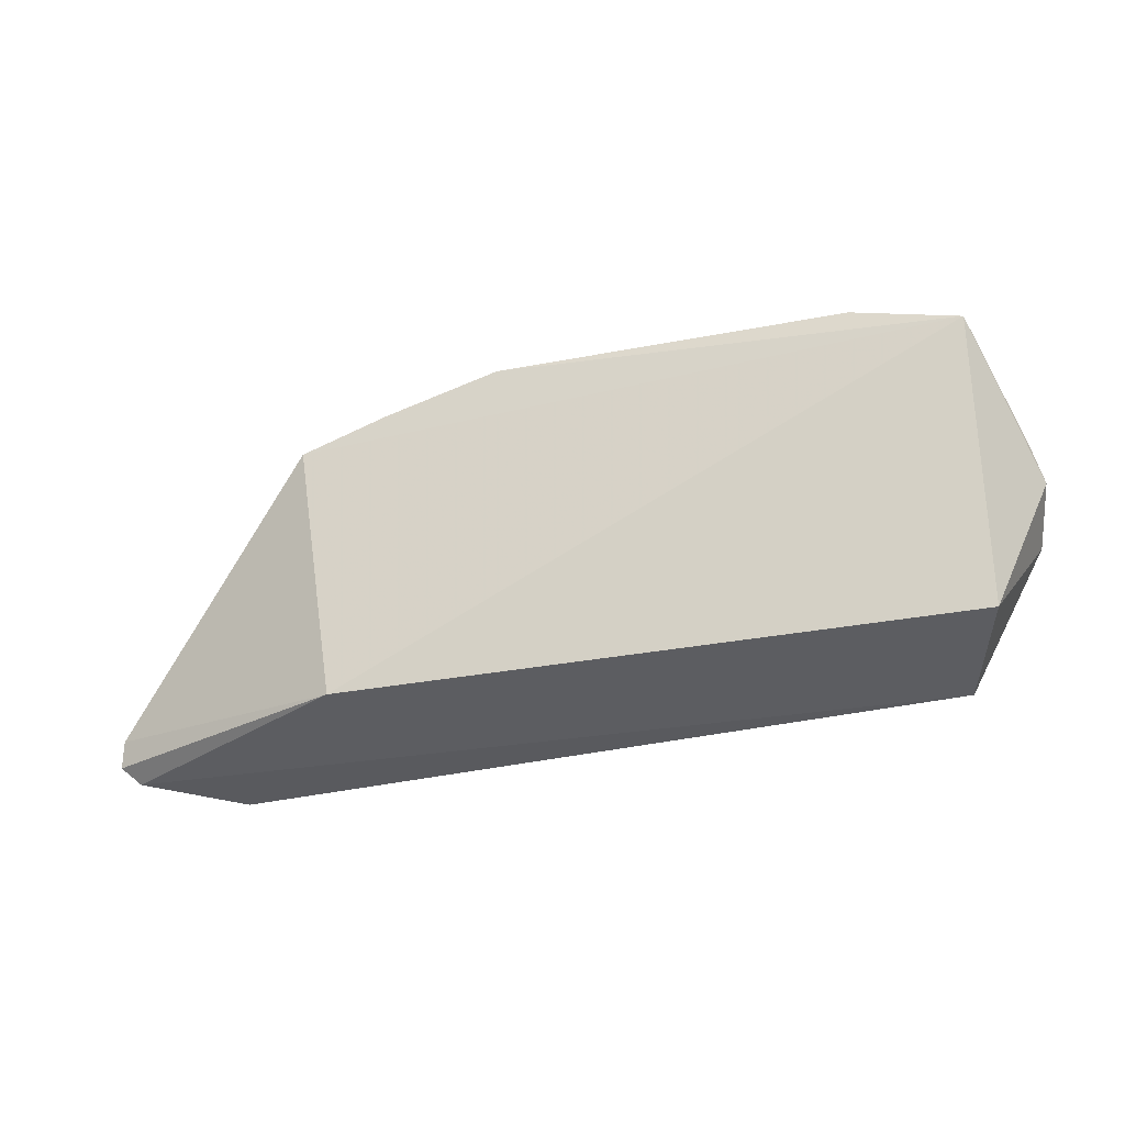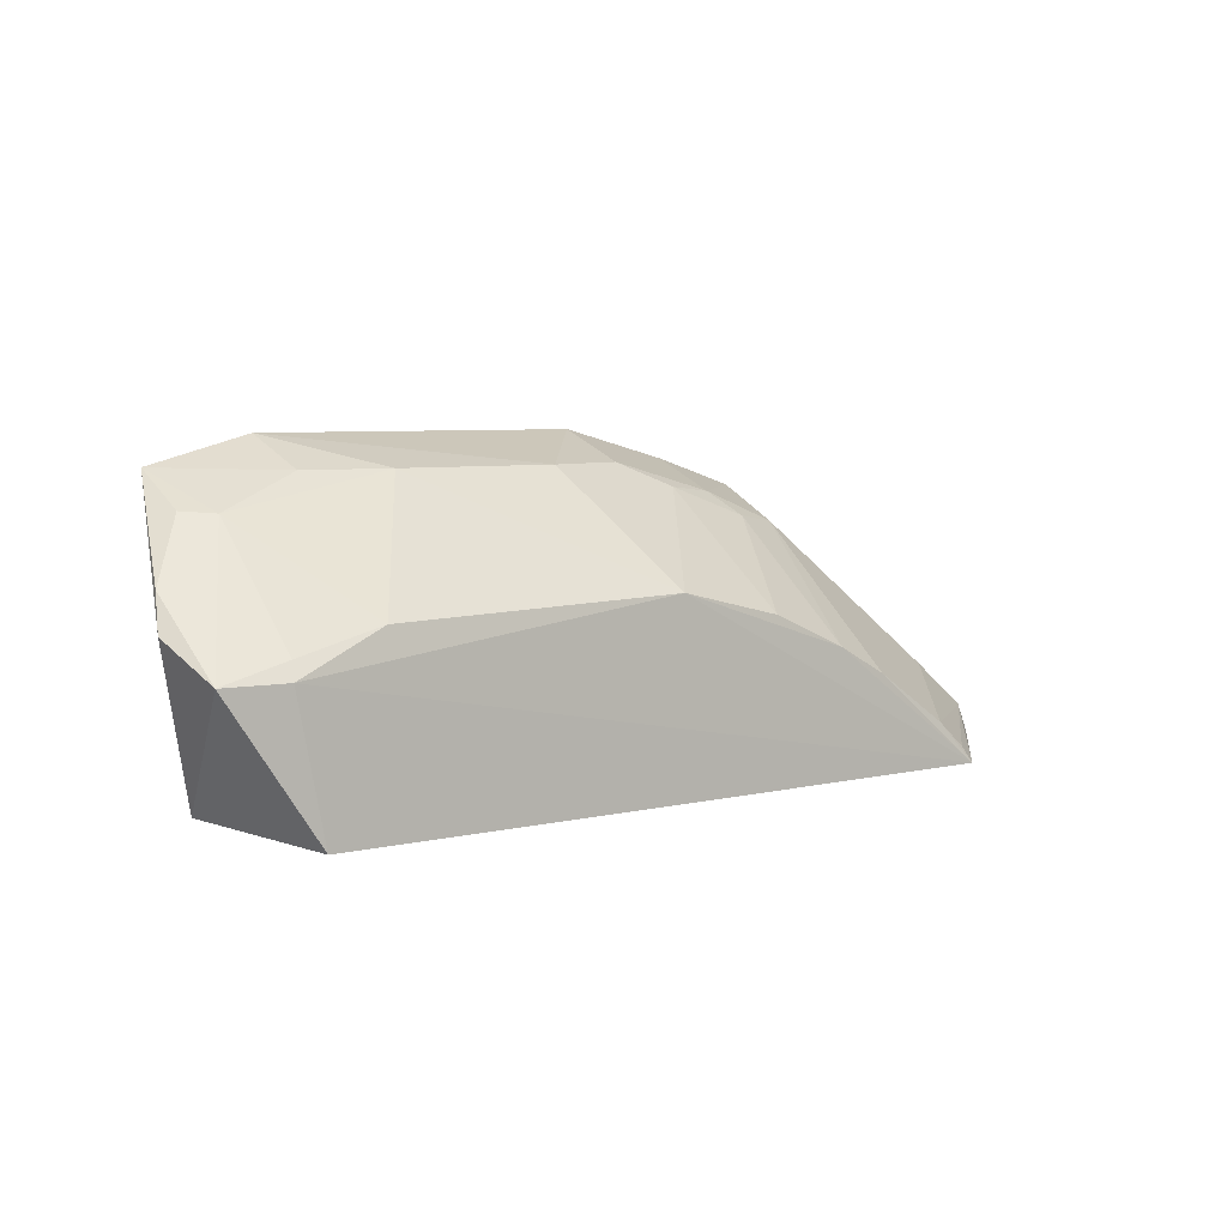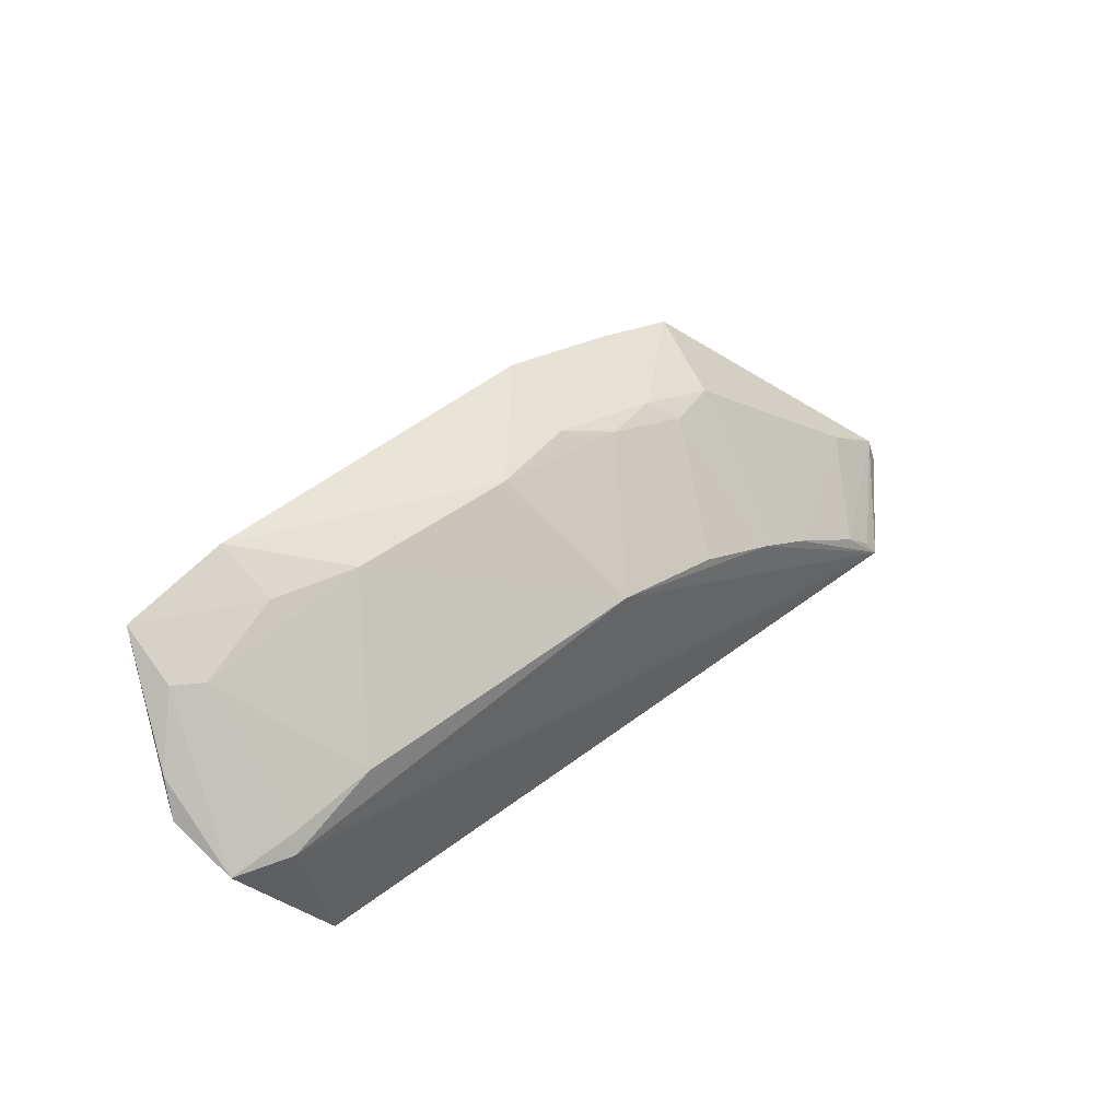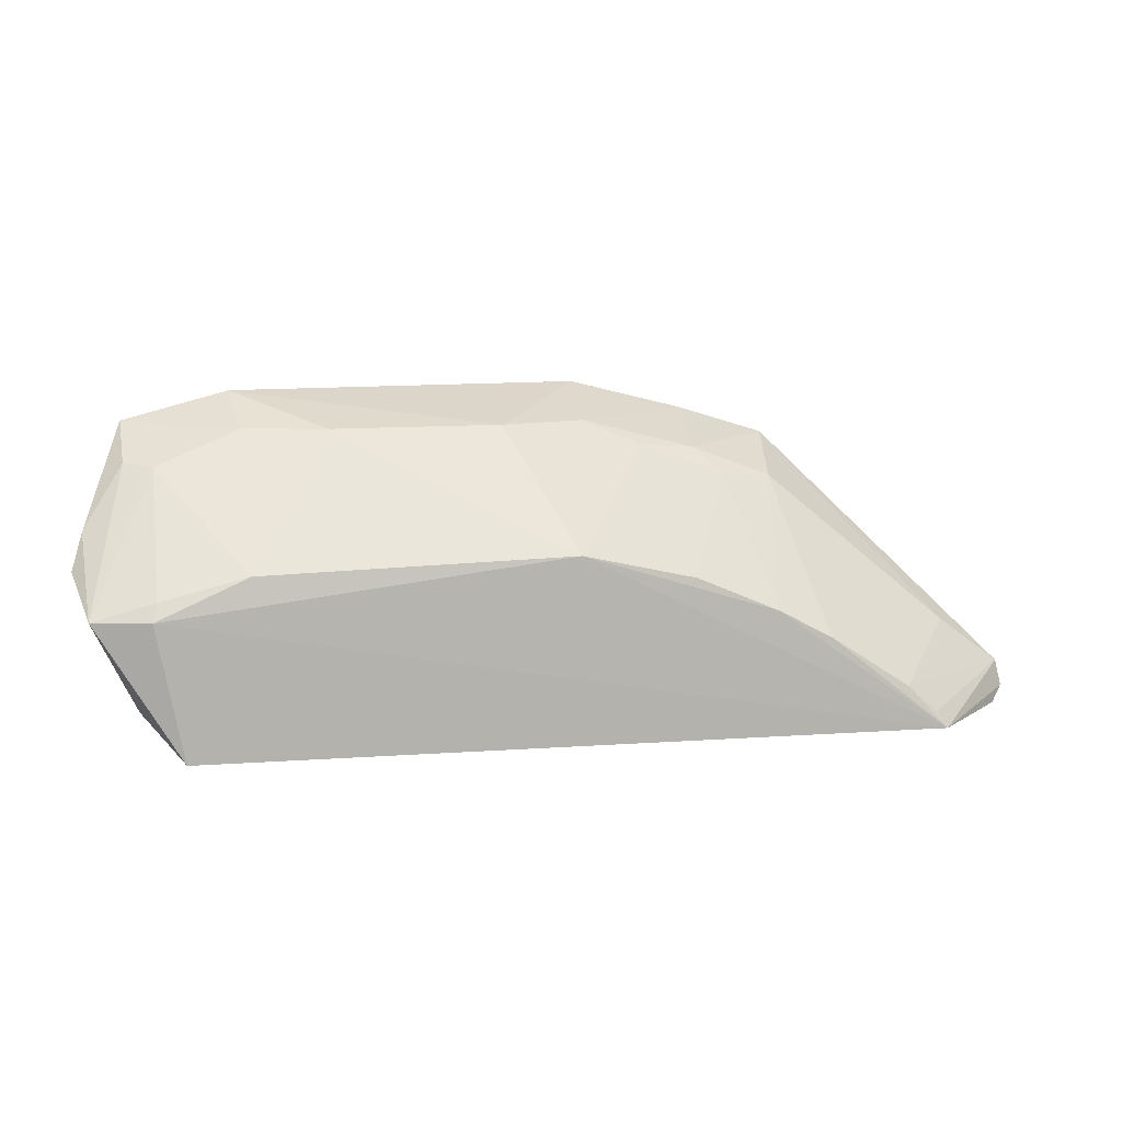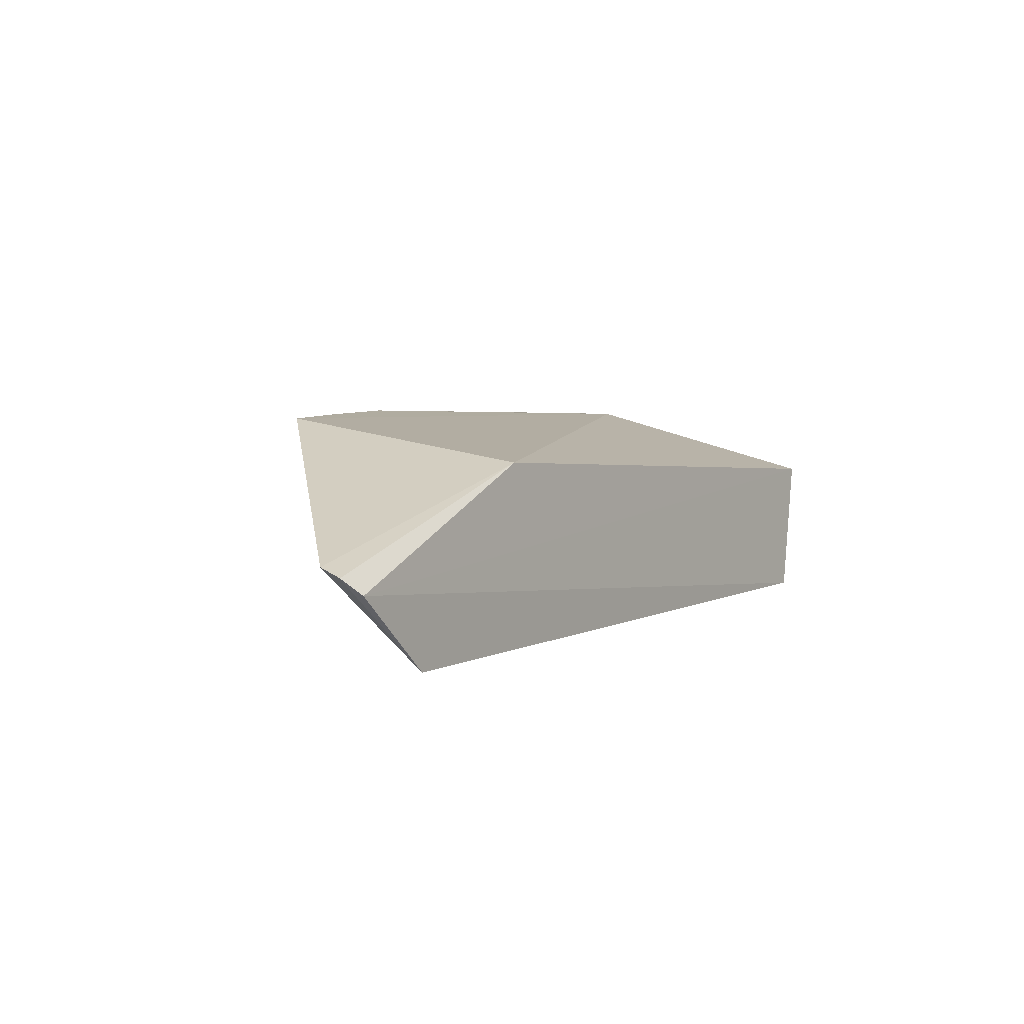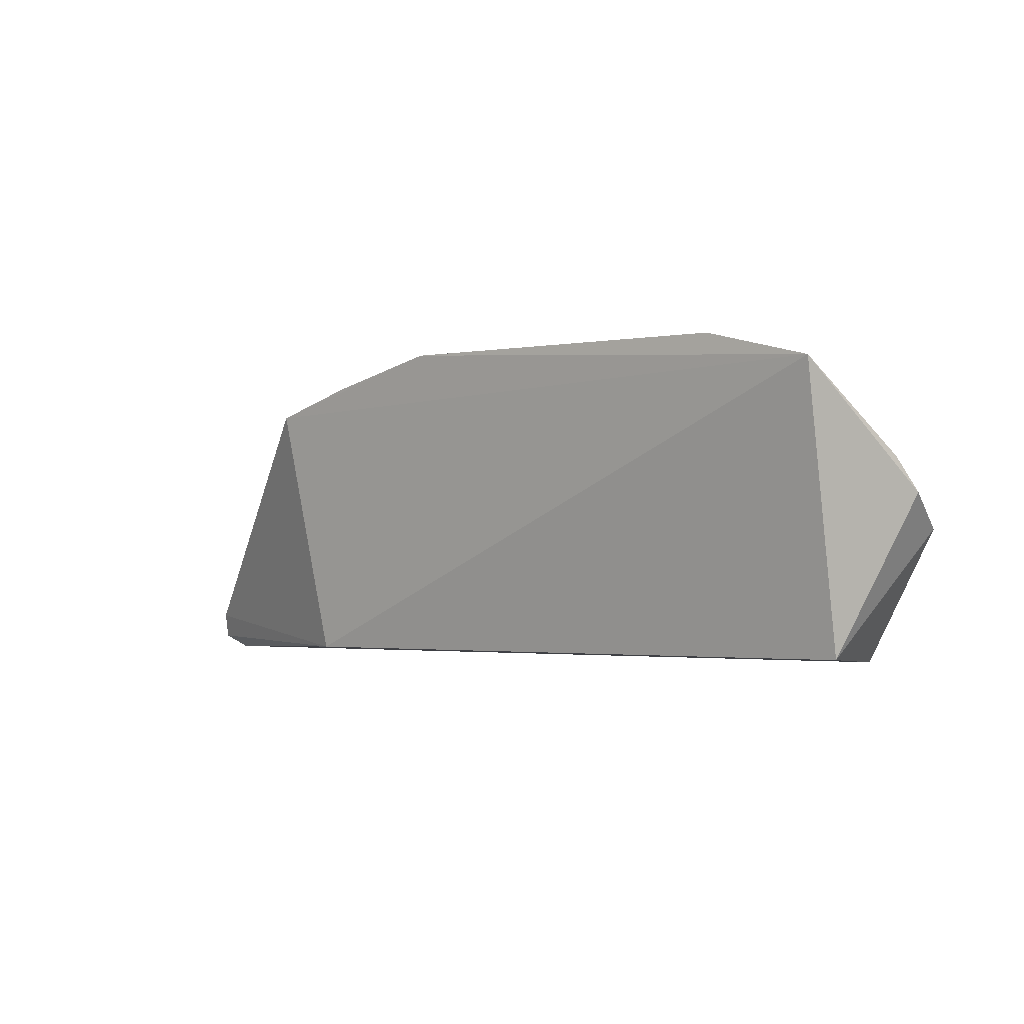
<metadata>
{"format":"obj","ext":"obj","renderer":"f3d","projection":"perspective","resolution":1024,"background":"white","views":[{"elev":-31.5,"azim":17.7,"up":"+Y"},{"elev":6.2,"azim":140.8,"up":"+Y"},{"elev":47.1,"azim":139.4,"up":"+Y"},{"elev":12.6,"azim":168.3,"up":"+Y"},{"elev":6.1,"azim":-54.7,"up":"+Z"},{"elev":-0.3,"azim":40.0,"up":"+Y"}]}
</metadata>
<code>
v 0.01985 0.05781 0.0145
v 0.02336 0.04893 0.006087
v -0.01051 0.0496 0.001135
v -0.03729 0.03584 0.0007873
v 0.01939 0.03771 0.01013
v 0.01638 0.03683 0.0001363
v -0.02754 0.0553 0.01621
v 0.0117 0.04922 0.001061
v 0.01819 0.04653 0.0004755
v -0.04321 0.03573 0.006557
v 0.02228 0.04643 0.001776
v -0.006473 0.05748 0.009164
v -0.02647 0.053 0.01043
v -0.02557 0.03682 0.01362
v 0.01975 0.05546 0.01045
v 0.01785 0.0477 0.001205
v -0.01286 0.05951 0.0161
v 0.005708 0.05756 0.009194
v -0.02454 0.04506 0.00119
v -0.04403 0.03853 0.008218
v -0.01656 0.05573 0.00932
v 0.0226 0.05132 0.007724
v 0.01771 0.05529 0.009247
v 0.01224 0.05969 0.01487
v -0.03437 0.039 0.00123
v -0.03935 0.04205 0.007975
v -0.04431 0.03669 0.007711
v -0.02258 0.05357 0.009024
v -0.01254 0.05746 0.01048
v -0.0206 0.05527 0.01044
v 0.0117 0.05756 0.01059
v -0.02845 0.04295 0.001178
v -0.03659 0.03705 0.001159
v -0.01865 0.04764 0.001317
v -0.02124 0.05732 0.01618
f 5 2 1
f 9 6 4
f 9 4 3
f 9 3 8
f 10 6 5
f 10 4 6
f 11 2 5
f 11 5 6
f 11 6 9
f 14 5 1
f 14 1 7
f 14 10 5
f 16 11 9
f 16 9 8
f 17 7 1
f 18 8 3
f 18 3 12
f 19 3 4
f 20 14 7
f 21 12 3
f 22 15 1
f 22 1 2
f 22 2 11
f 22 11 15
f 23 15 11
f 23 11 16
f 23 16 8
f 23 8 18
f 23 1 15
f 24 17 1
f 24 18 12
f 24 12 17
f 26 20 7
f 26 7 13
f 26 25 20
f 27 10 14
f 27 14 20
f 27 20 4
f 27 4 10
f 28 19 13
f 29 17 12
f 29 12 21
f 30 13 7
f 30 29 21
f 30 28 13
f 30 21 28
f 31 23 18
f 31 18 24
f 31 24 1
f 31 1 23
f 32 19 4
f 32 4 25
f 32 13 19
f 32 26 13
f 32 25 26
f 33 25 4
f 33 4 20
f 33 20 25
f 34 28 21
f 34 21 3
f 34 3 19
f 34 19 28
f 35 30 7
f 35 7 17
f 35 17 29
f 35 29 30

</code>
